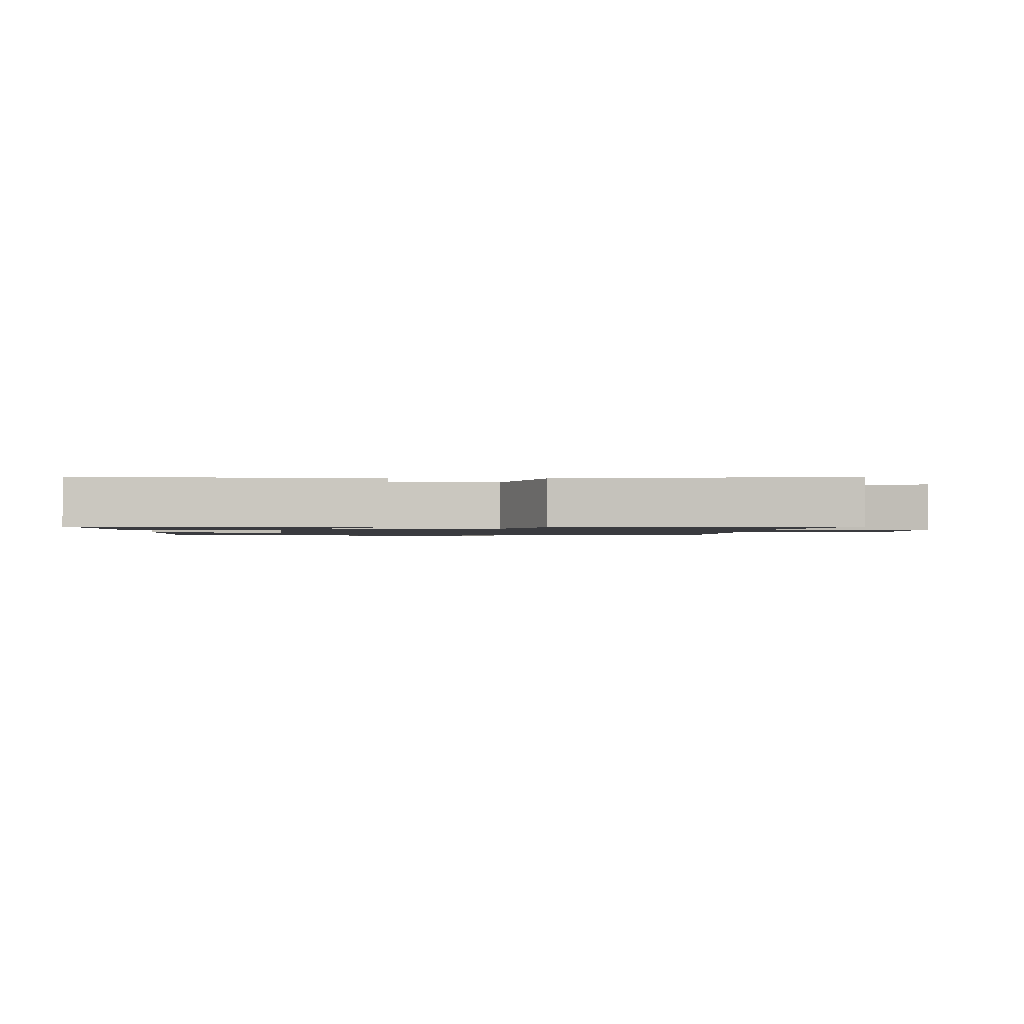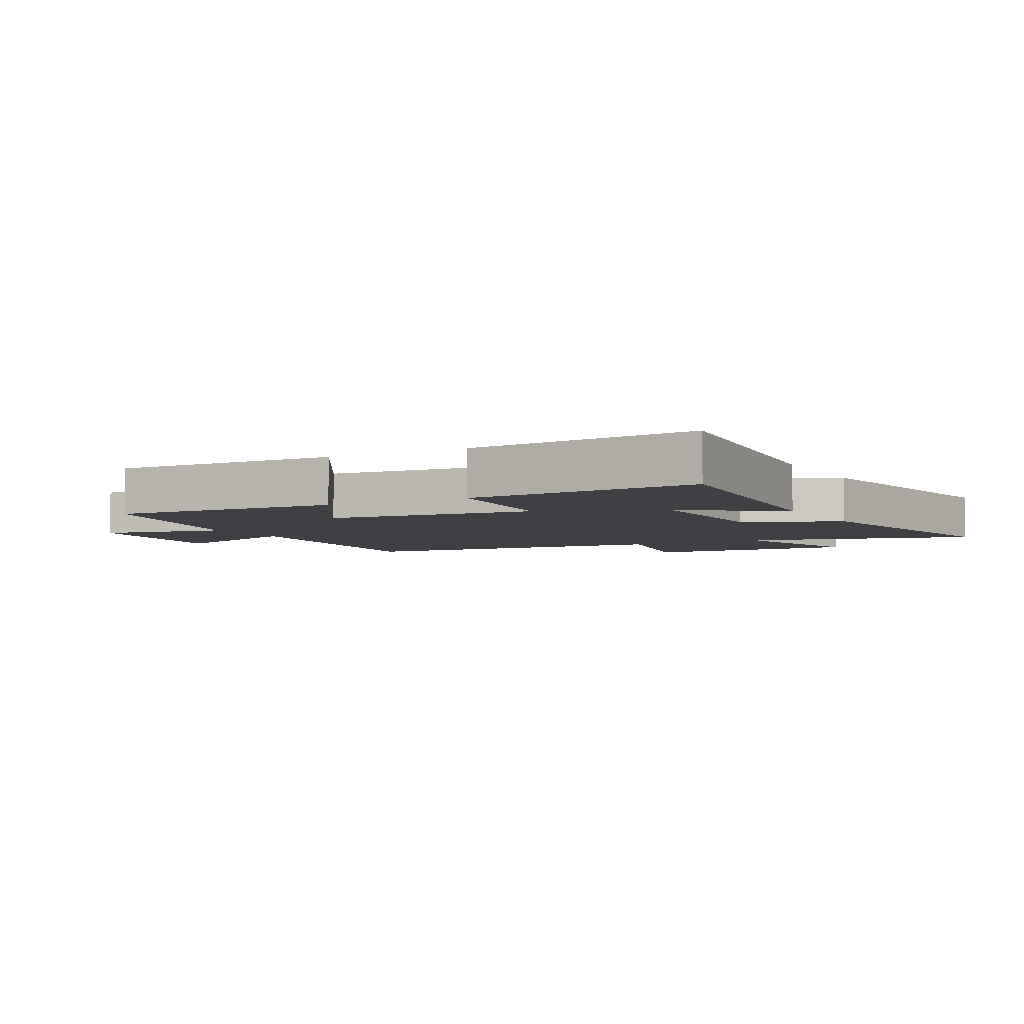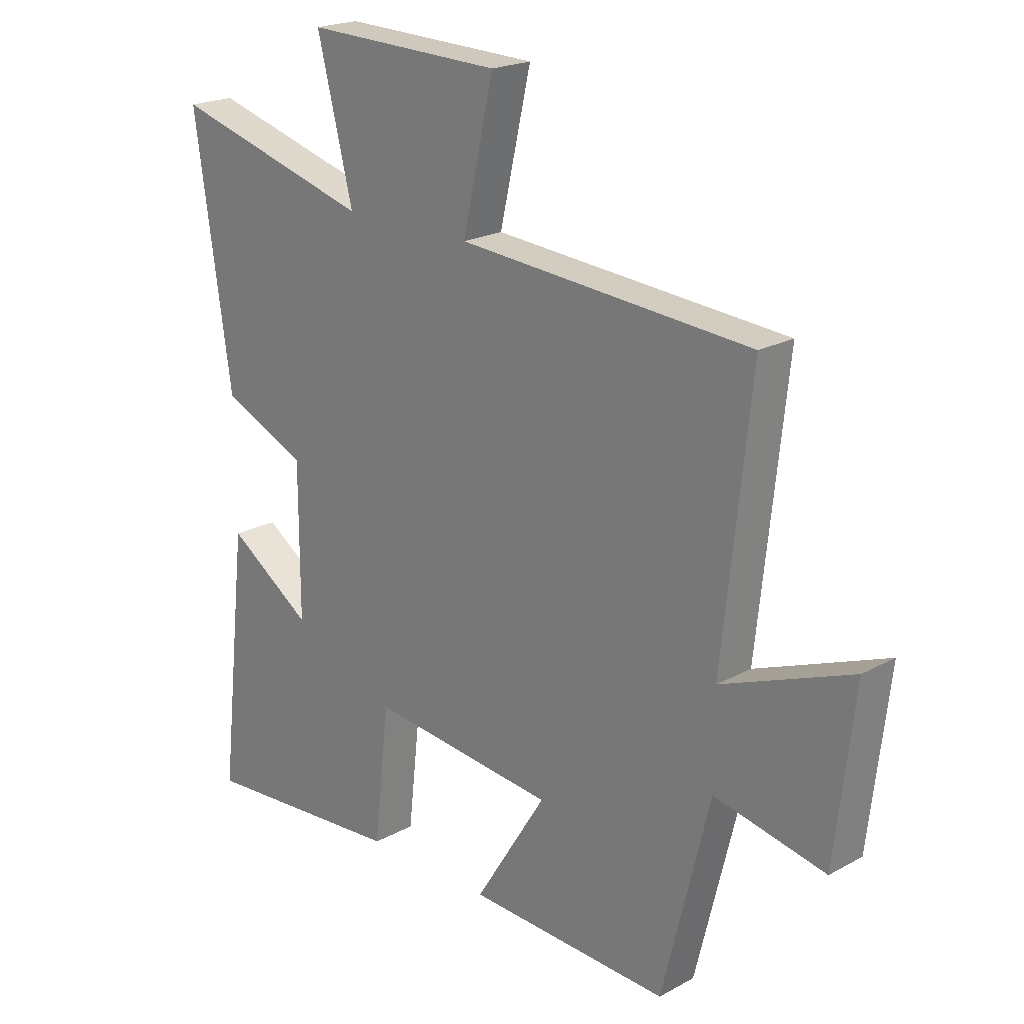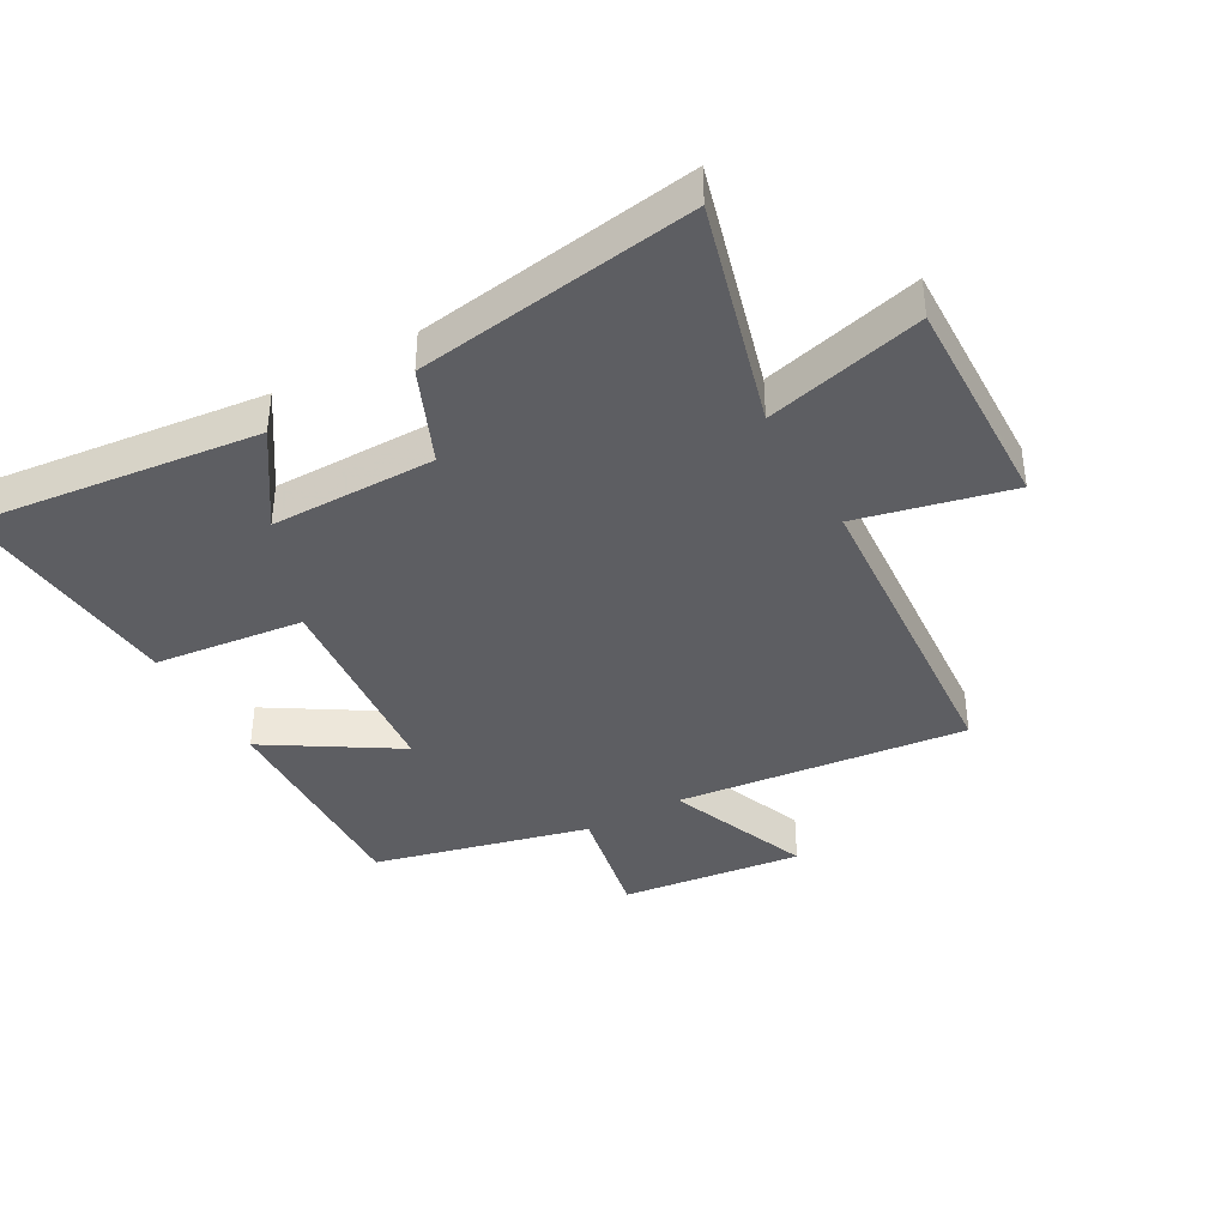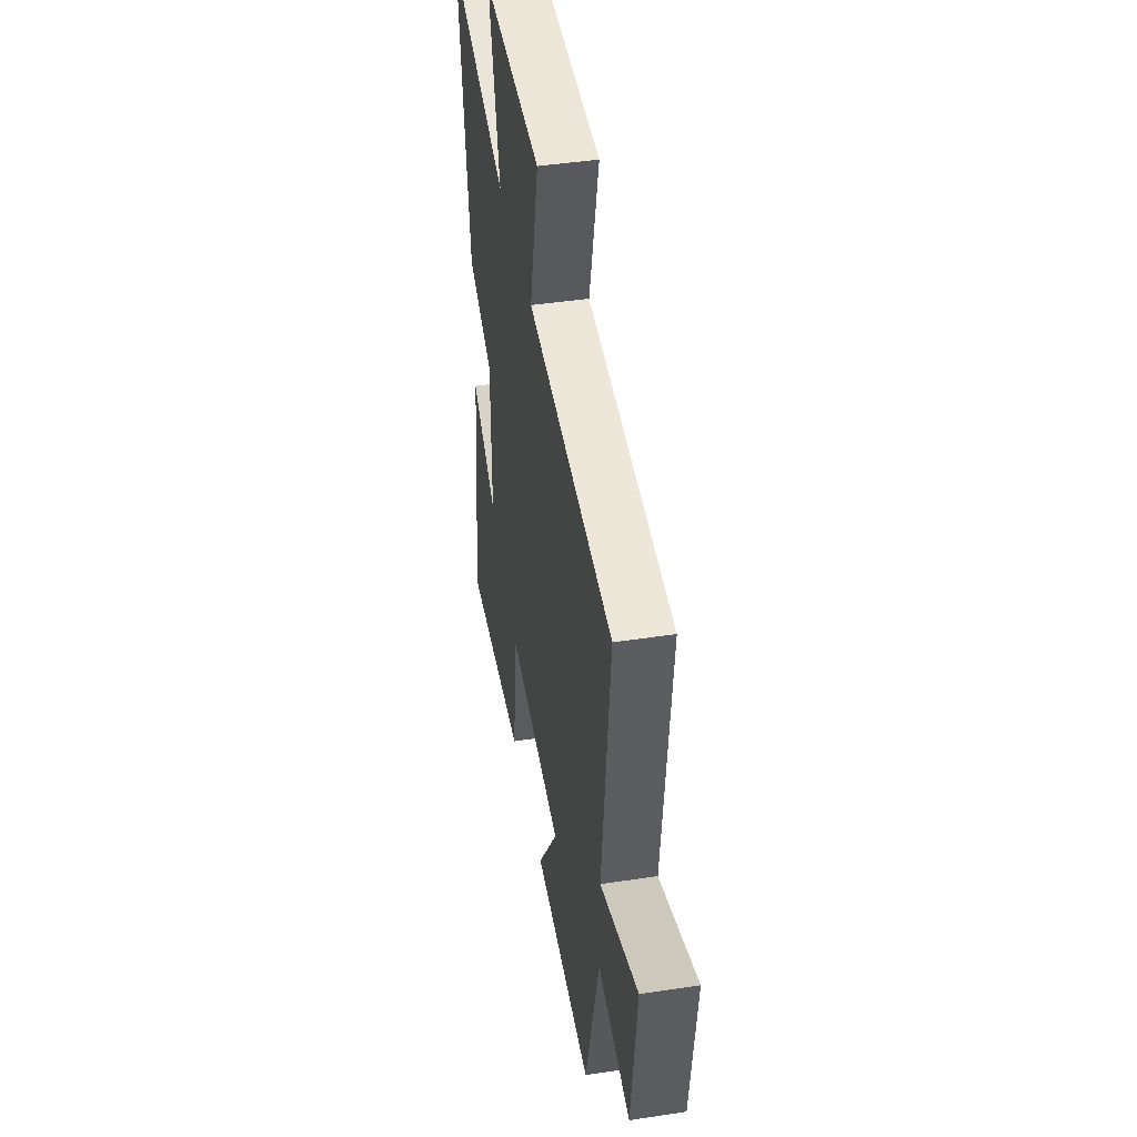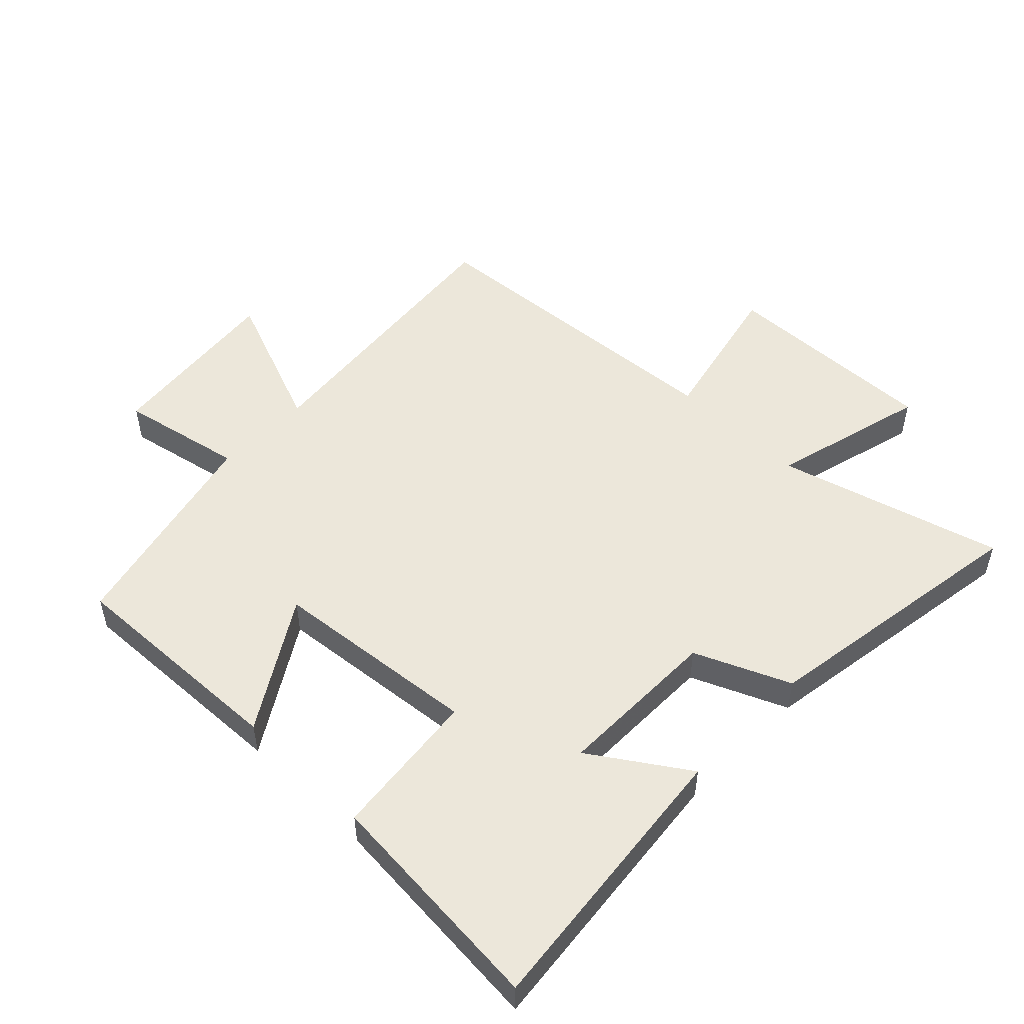
<metadata>
{"format":"obj","ext":"obj","renderer":"f3d","projection":"perspective","resolution":1024,"background":"white","views":[{"elev":-1.3,"azim":-90.8,"up":"+Y"},{"elev":-4.7,"azim":-151.2,"up":"+Y"},{"elev":20.9,"azim":45.6,"up":"+Z"},{"elev":-38.9,"azim":-60.6,"up":"+Y"},{"elev":44.6,"azim":80.0,"up":"+Z"},{"elev":51.2,"azim":-135.6,"up":"+Y"}]}
</metadata>
<code>
v 0.415 0.07 -0.515
v 0.051 0.07 -0.5
v 0.18 0.07 -0.294
v -0.154 0.07 -0.26
v -0.181 0.07 -0.5
v -0.551 0.07 -0.529
v -0.5 0.07 -0.074
v -0.348 0.07 -0.176
v -0.348 0.07 0.088
v -0.5 0.07 0.154
v -0.566 0.07 0.6
v -0.206 0.07 0.5
v -0.27 0.07 0.753
v 0.082 0.07 0.743
v 0.026 0.07 0.5
v 0.55 0.07 0.461
v 0.5 0.07 -0.006
v 0.733 0.07 0.085
v 0.699 0.07 -0.209
v 0.5 0.07 -0.168
v 0.415 0 -0.515
v 0.051 0 -0.5
v 0.18 0 -0.294
v -0.154 0 -0.26
v -0.181 0 -0.5
v -0.551 0 -0.529
v -0.5 0 -0.074
v -0.348 0 -0.176
v -0.348 0 0.088
v -0.5 0 0.154
v -0.566 0 0.6
v -0.206 0 0.5
v -0.27 0 0.753
v 0.082 0 0.743
v 0.026 0 0.5
v 0.55 0 0.461
v 0.5 0 -0.006
v 0.733 0 0.085
v 0.699 0 -0.209
v 0.5 0 -0.168
f 17 18 19 20
f 1 2 3
f 20 1 3
f 17 20 3
f 17 3 4
f 16 17 4
f 15 16 4
f 12 13 14 15
f 12 15 4
f 9 10 11 12
f 12 4 5
f 9 12 5
f 8 9 5
f 5 6 7 8
f 40 39 38 37
f 23 22 21
f 23 21 40
f 23 40 37
f 24 23 37
f 24 37 36
f 24 36 35
f 35 34 33 32
f 24 35 32
f 32 31 30 29
f 25 24 32
f 25 32 29
f 25 29 28
f 28 27 26 25
f 1 21 22 2
f 2 22 23 3
f 3 23 24 4
f 4 24 25 5
f 5 25 26 6
f 6 26 27 7
f 7 27 28 8
f 8 28 29 9
f 9 29 30 10
f 10 30 31 11
f 11 31 32 12
f 12 32 33 13
f 13 33 34 14
f 14 34 35 15
f 15 35 36 16
f 16 36 37 17
f 17 37 38 18
f 18 38 39 19
f 19 39 40 20
f 20 40 21 1

</code>
